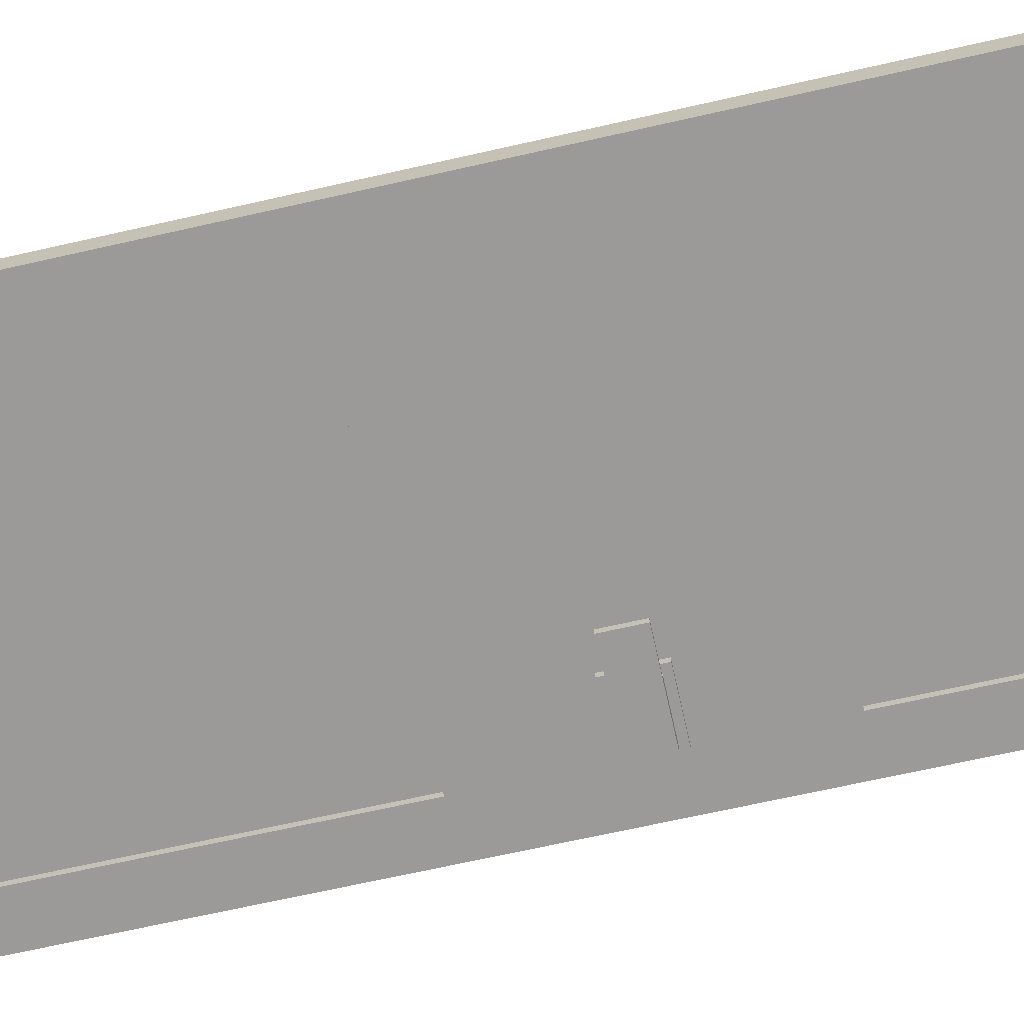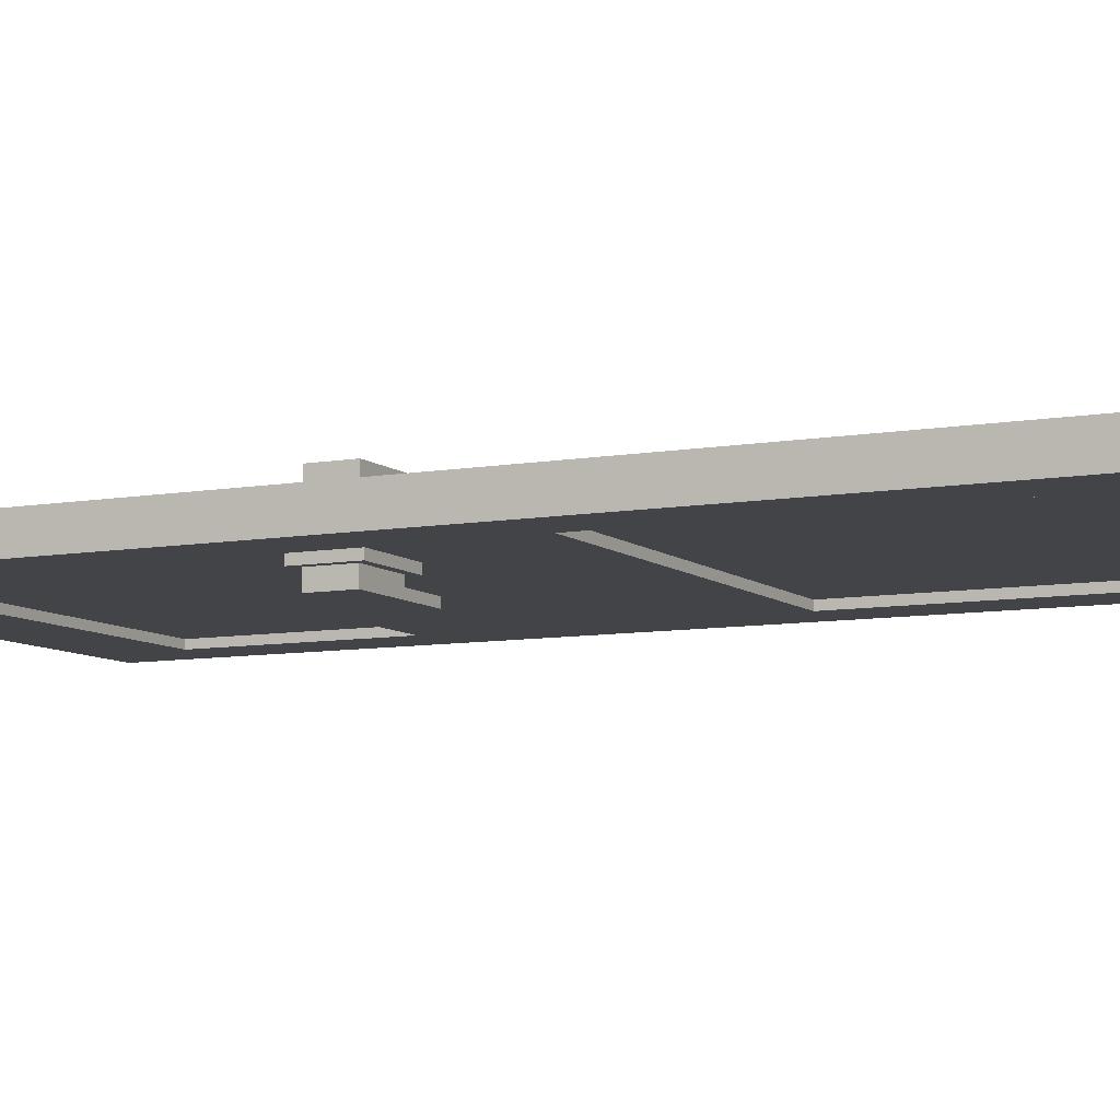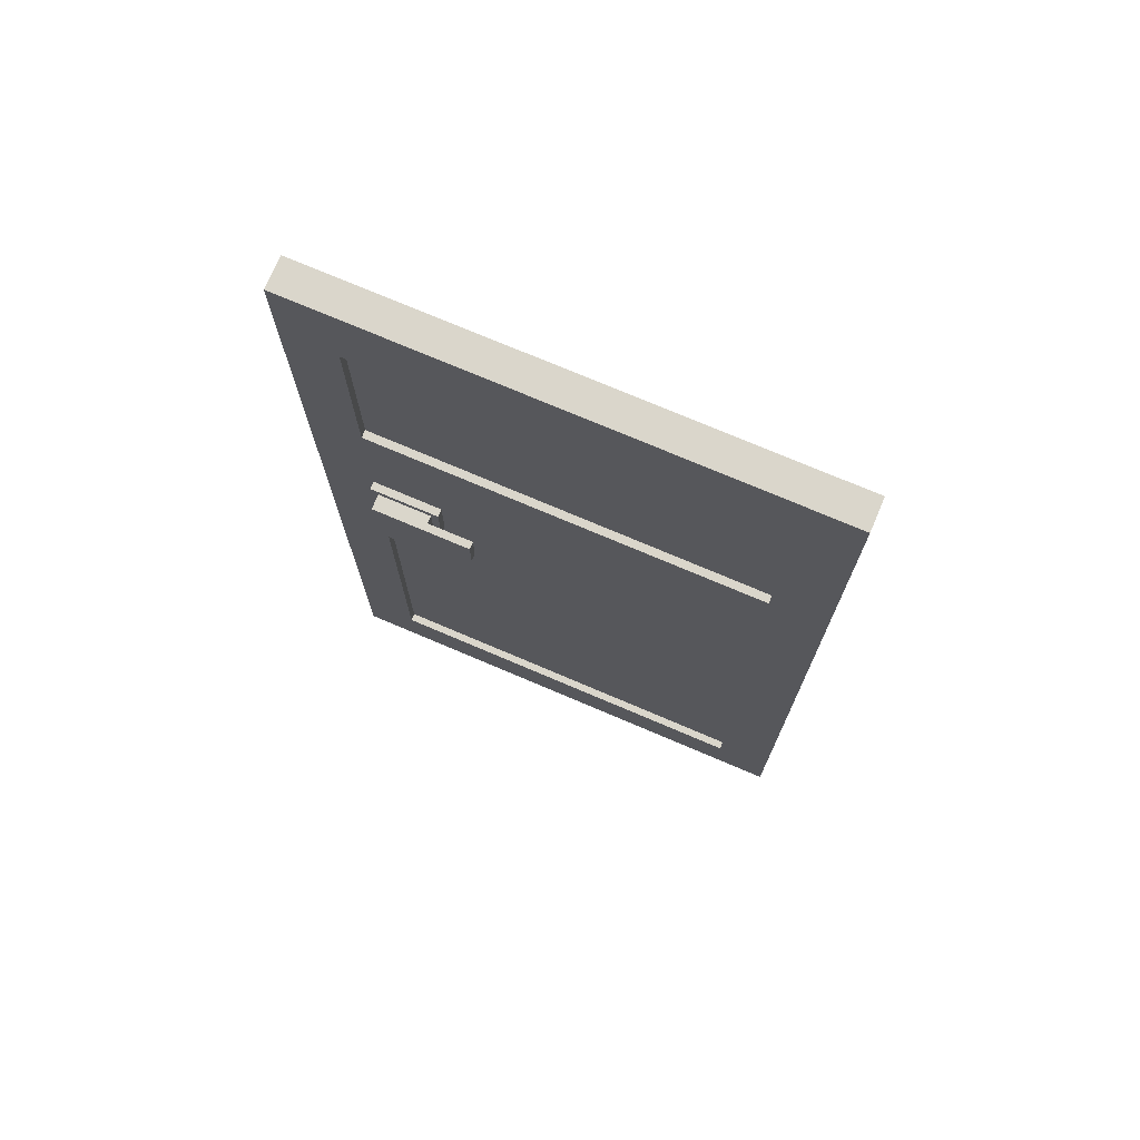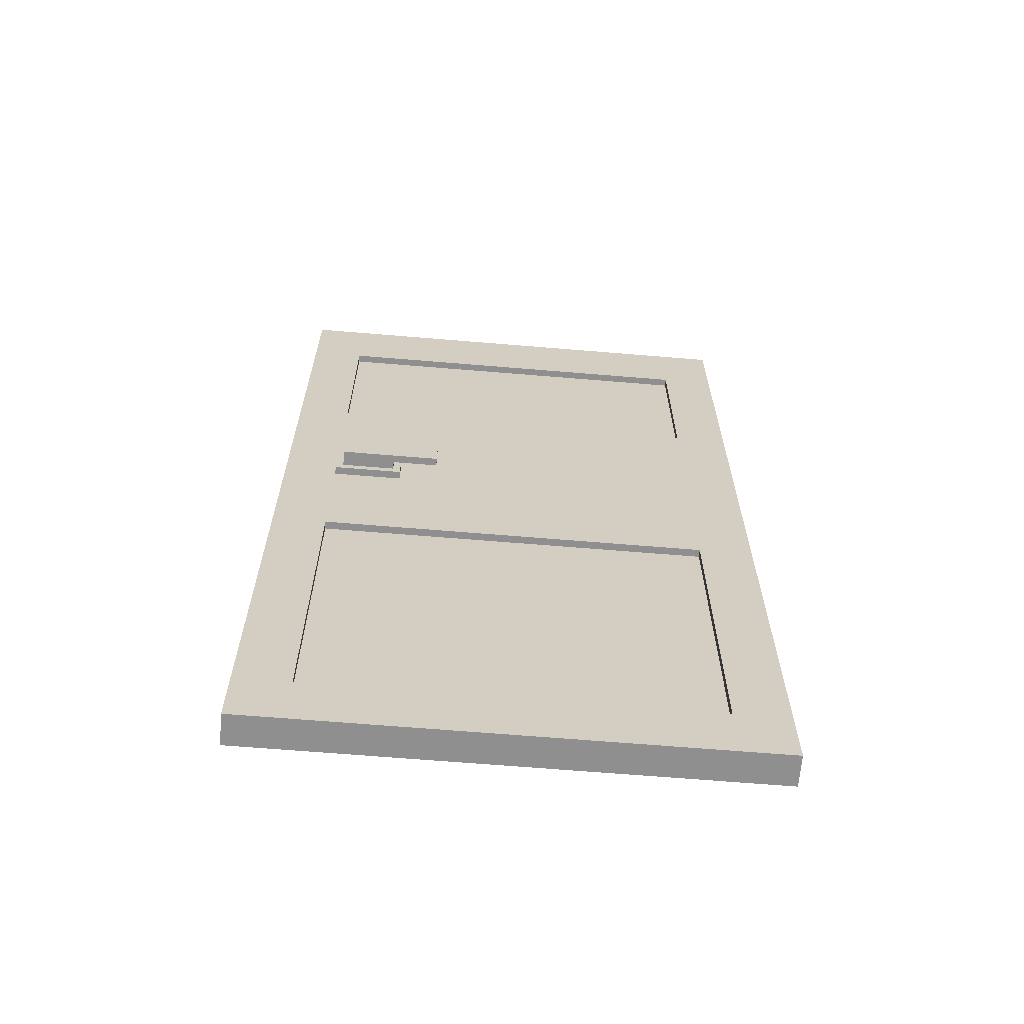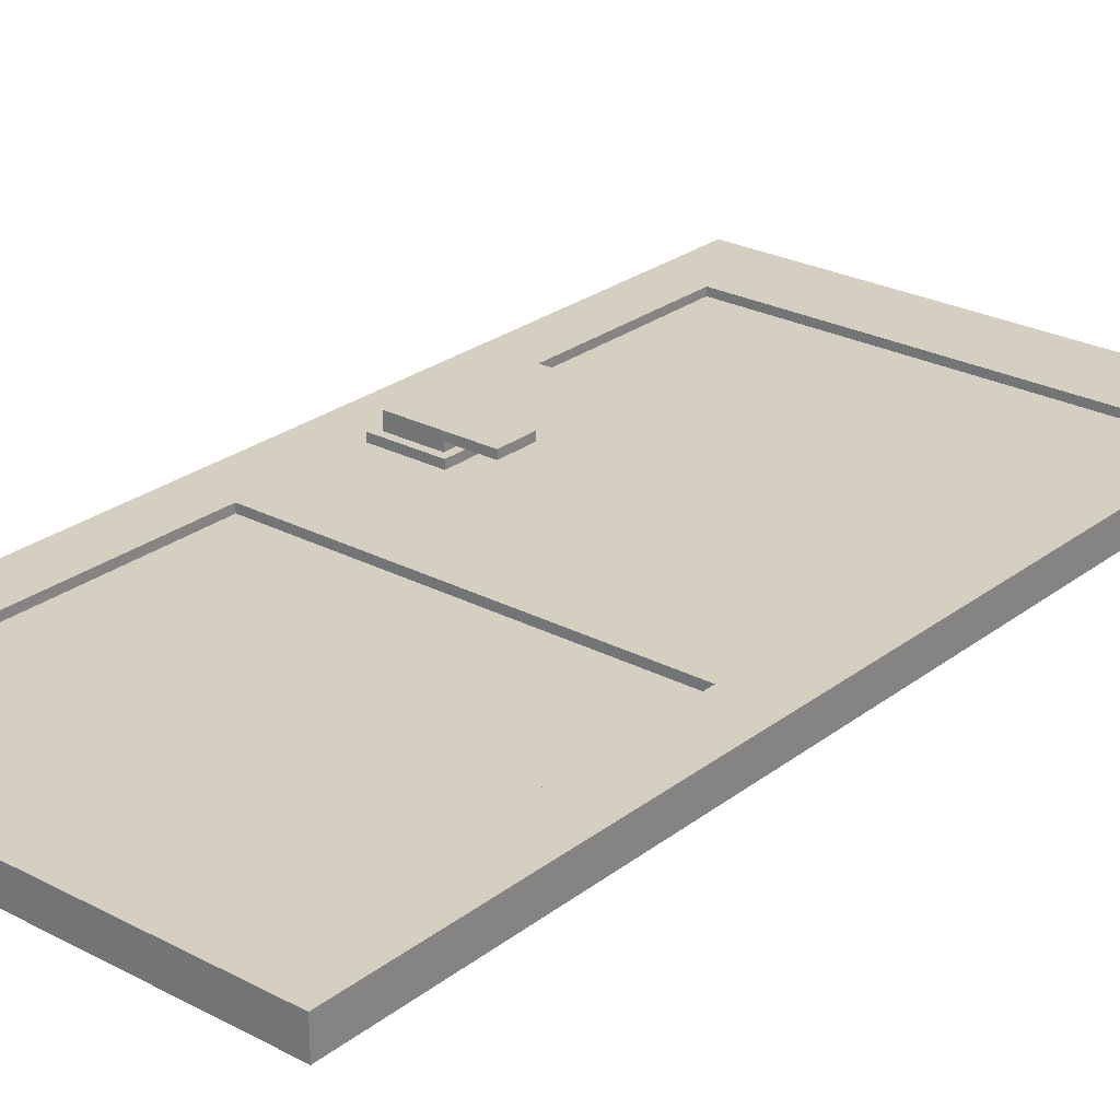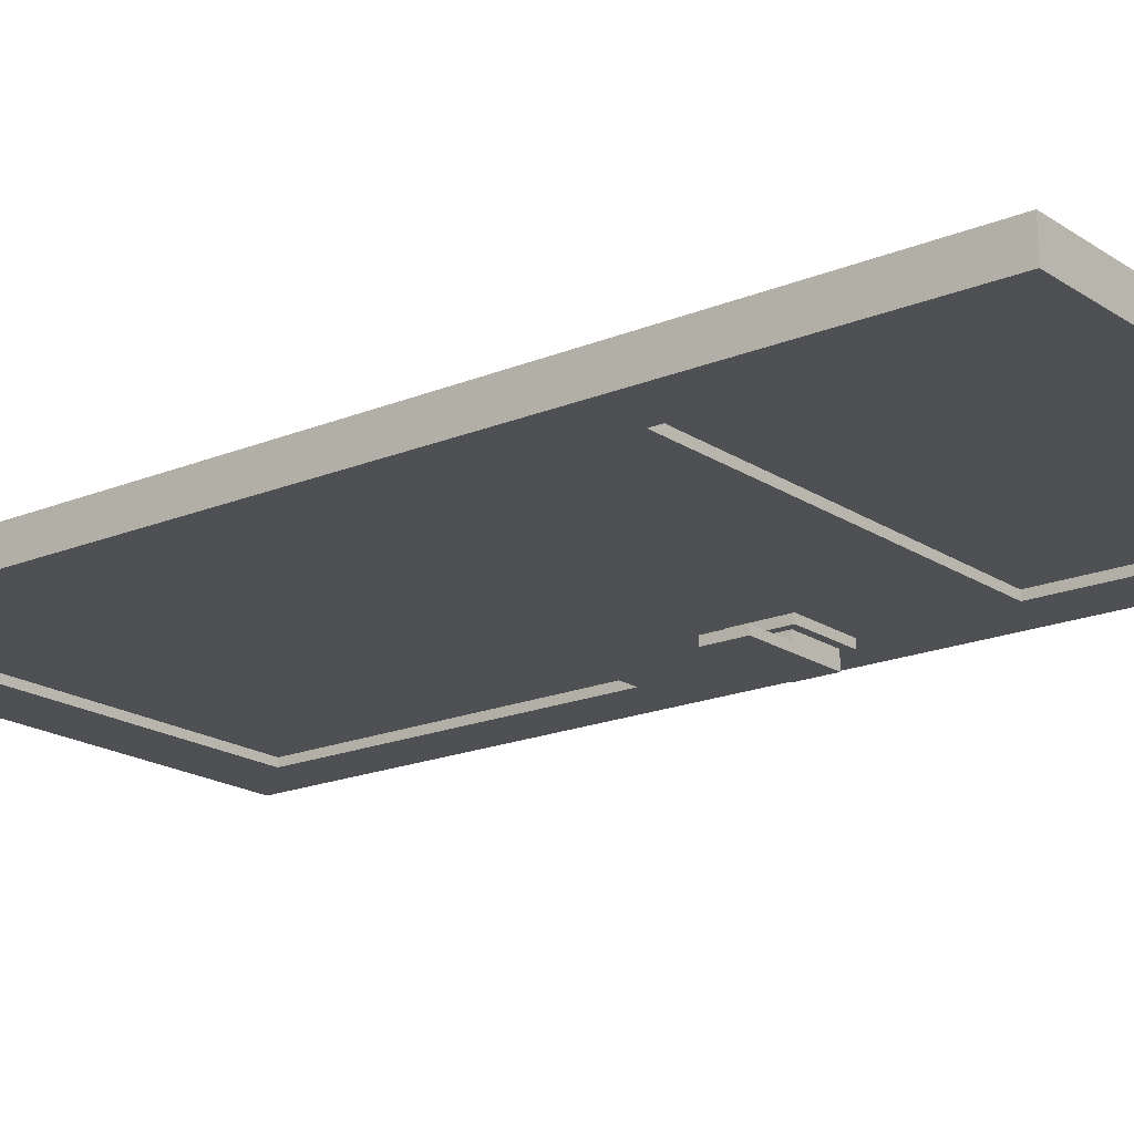
<metadata>
{"format":"obj","ext":"obj","renderer":"f3d","projection":"perspective","resolution":1024,"background":"white","views":[{"elev":-69.3,"azim":102.7,"up":"+Z"},{"elev":-8.2,"azim":-63.6,"up":"+Z"},{"elev":74.0,"azim":23.1,"up":"+Y"},{"elev":-65.4,"azim":-4.8,"up":"+Y"},{"elev":25.9,"azim":39.8,"up":"+Z"},{"elev":-18.6,"azim":128.5,"up":"+Z"}]}
</metadata>
<code>
o Door(EmployeeOnly).001
v -2.472 5.191 0.2
v 2.528 5.191 0.2
v -2.472 2.691 0.1
v -2.472 5.191 0.1
v 2.528 5.191 0.1
v -3.172 1.838 0.2
v -3.172 6.291 0.2
v -2.472 2.691 0.2
v -2.472 1.091 0.2
v -3.172 6.291 -0.2
v -3.172 1.868 0.04102
v -3.172 1.7 0.0752
v -1.572 1.091 0.2
v 2.528 2.691 0.1
v -3.172 1.42 0.02735
v -3.172 1.575 -0.0769
v -3.172 1.256 0.09913
v -3.172 1.174 -0.04785
v -3.172 -0.0521 0.2
v -3.172 0.9583 0.01538
v -3.172 0.8011 0.03077
v -2.372 0.9911 0.5
v -2.372 0.4911 0.5
v -1.672 0.9911 0.4
v -2.472 1.091 0.3
v -1.572 1.091 0.3
v -2.372 0.9911 0.3
v -1.672 0.9911 0.3
v -2.472 0.3911 0.2
v -3.172 0.6883 -0.05468
v -3.172 0.5072 0.08033
v -3.172 0.4969 -0.06152
v -3.172 0.2594 -0.06836
v -3.172 0.2132 0.08887
v -3.172 -0.08414 0.1094
v -2.472 0.3911 0.3
v -2.372 0.4911 0.3
v -1.572 0.3911 0.3
v -1.072 0.9911 0.5
v -1.072 0.9911 0.4
v -1.072 0.4911 0.5
v -1.672 0.4911 0.4
v -1.672 0.4911 0.3
v -1.072 0.4911 0.4
v -1.572 0.3911 0.2
v 2.528 2.691 0.2
v 3.228 6.291 0.2
v 3.228 2.602 0.2
v 3.228 2.936 -0.02392
v 3.228 2.765 -0.02734
v 3.228 2.65 0.08887
v 3.228 2.5 0.05982
v 3.228 2.097 0.09913
v 3.228 1.437 0.2
v 3.228 1.772 0.02735
v 3.228 1.42 -0.0393
v 3.228 1.271 0.08374
v 3.228 0.9002 0.1231
v 3.228 0.9344 -0.03418
v 3.228 -0.2636 0.2
v 3.228 0.7293 4e-06
v 3.228 0.5243 0.08203
v 3.228 0.3704 0.01197
v 3.228 0.2713 4e-06
v 3.228 0.09701 0.05127
v -2.472 5.191 -0.2
v 3.228 6.291 -0.2
v 2.528 5.191 -0.2
v -2.472 5.191 -0.09999
v -2.472 2.691 -0.09999
v -2.472 2.691 -0.2
v -2.472 1.091 -0.2
v 2.528 2.691 -0.2
v -1.572 1.091 -0.2
v -3.172 0.8413 -0.2
v -2.472 0.3911 -0.2
v -2.472 1.091 -0.3
v -2.372 0.9911 -0.3
v -2.472 0.3911 -0.3
v -1.672 0.9911 -0.3
v -2.372 0.9911 -0.5
v -1.572 1.091 -0.3
v -1.672 0.9911 -0.4
v -3.172 -0.04313 -0.08032
v -3.172 -0.6947 -0.2
v -2.372 0.4911 -0.3
v -2.372 0.4911 -0.5
v -1.672 0.4911 -0.3
v -1.572 0.3911 -0.2
v -1.572 0.3911 -0.3
v -1.072 0.9911 -0.4
v -1.072 0.9911 -0.5
v -1.672 0.4911 -0.4
v -1.072 0.4911 -0.4
v -1.072 0.4911 -0.5
v 2.528 5.191 -0.09999
v 3.228 3.124 -0.2
v 2.528 2.691 -0.09999
v 3.228 2.452 -0.03759
v 3.228 2.39 -0.1025
v 3.228 1.977 4e-06
v 3.228 2.045 -0.1196
v 3.228 1.455 -0.2
v 2.528 -1.209 -0.2
v 3.228 1.604 -0.01025
v 3.228 1.139 -0.05127
v 3.228 0.6815 -0.1196
v 3.228 -0.1371 -0.2
v 3.228 0.05941 -0.08886
v -3.172 -0.3131 -0.05468
v -3.172 -0.3815 0.05127
v -2.472 -1.209 0.2
v -3.172 -0.5832 0.04444
v -3.172 -0.7746 0.06153
v -3.172 -1.178 0.09229
v -3.172 -6.309 0.2
v -3.172 -1.634 -0.04443
v -2.472 -1.209 0.1
v -2.472 -5.509 0.1
v 2.528 -1.209 0.2
v 2.528 -1.209 0.1
v -2.472 -5.509 0.2
v 2.528 -5.509 0.2
v 3.228 -0.1593 0.07007
v 3.228 -0.4123 0.05469
v 3.228 -0.5968 0.03418
v 3.228 -0.778 0.08887
v 3.228 -0.966 0.05469
v 3.228 -1.446 0.2
v 3.228 -1.137 0.06495
v 3.228 -1.373 0.05469
v 3.228 -1.764 0.09571
v 3.228 -1.759 4e-06
v 2.528 -5.509 0.1
v 3.228 -2.518 0.2
v 3.228 -2.268 0.03418
v 3.228 -2.513 0.07691
v 3.228 -2.685 -0.0205
v 3.228 -2.839 -0.07519
v 3.228 -6.309 -0.2
v 3.228 -6.309 0.2
v -2.472 -1.209 -0.2
v -3.172 -0.7575 -0.08544
v -3.172 -1.048 -0.08203
v -3.172 -1.318 -0.0581
v -2.472 -1.209 -0.09999
v 2.528 -1.209 -0.09999
v -3.172 -6.309 -0.2
v -2.472 -5.509 -0.2
v -2.472 -5.509 -0.09999
v 3.228 -0.2004 -0.1094
v 3.228 -0.5695 -0.123
v 3.228 -0.7575 -0.06152
v 3.228 -1.453 -0.2
v 3.228 -1.089 -0.08203
v 3.228 -1.349 -0.1094
v 3.228 -1.691 -0.1094
v 2.528 -5.509 -0.09999
v 3.228 -2.032 0.01709
v 3.228 -2.104 -0.1162
v 3.228 -2.436 -0.1094
v 3.228 -2.829 -0.2
v 2.528 -5.509 -0.2
f 1 47 7
f 5 1 4
f 6 8 7
f 18 20 17
f 19 9 6
f 27 26 25
f 33 34 31
f 84 35 34
f 36 27 25
f 29 36 25
f 43 42 37
f 45 38 29
f 38 43 37
f 39 24 22
f 41 39 23
f 43 28 42
f 43 38 28
f 45 26 38
f 44 41 42
f 28 24 42
f 40 39 41
f 3 1 8
f 46 14 8
f 13 46 8
f 59 106 58
f 120 60 46
f 58 54 60
f 68 10 67
f 71 69 70
f 74 71 73
f 75 15 16
f 75 20 18
f 80 77 82
f 74 77 72
f 80 83 78
f 75 30 21
f 75 32 30
f 75 33 32
f 75 84 33
f 86 77 78
f 79 76 72
f 93 88 87
f 90 76 79
f 90 86 88
f 82 74 89
f 95 93 87
f 87 81 92
f 95 91 94
f 95 94 93
f 104 89 74
f 93 91 83
f 83 80 88
f 47 67 7
f 68 96 66
f 97 73 67
f 97 67 47
f 98 70 96
f 98 73 70
f 97 49 50
f 103 73 97
f 97 50 99
f 103 55 105
f 103 105 56
f 106 56 57
f 103 56 106
f 103 59 107
f 107 61 62
f 108 63 109
f 108 107 63
f 143 115 114
f 112 45 29
f 120 13 45
f 119 121 118
f 117 148 116
f 118 112 122
f 123 119 122
f 126 125 127
f 123 129 120
f 134 123 120
f 116 123 122
f 85 110 84
f 142 85 76
f 85 117 145
f 85 148 117
f 85 144 143
f 150 146 147
f 104 147 142
f 149 85 142
f 149 146 150
f 108 109 151
f 108 151 152
f 152 126 153
f 154 152 153
f 154 104 108
f 156 155 130
f 156 130 131
f 156 131 132
f 154 156 157
f 153 127 128
f 154 159 160
f 160 159 136
f 162 161 138
f 162 138 139
f 162 139 140
f 140 104 162
f 163 158 147
f 158 163 150
f 148 149 163
f 33 84 34
f 100 99 53
f 109 65 124
f 155 128 130
f 1 2 47
f 3 4 1
f 7 8 1
f 6 10 11
f 8 6 9
f 9 13 8
f 8 14 3
f 12 16 15
f 15 17 6
f 19 17 20
f 27 28 26
f 21 31 19
f 19 29 9
f 31 34 19
f 34 35 19
f 27 37 22
f 36 37 27
f 37 42 23
f 29 38 36
f 36 38 37
f 22 37 23
f 20 21 19
f 9 29 25
f 23 39 22
f 39 40 24
f 42 41 23
f 28 38 26
f 45 13 26
f 44 40 41
f 44 42 40
f 40 42 24
f 5 2 1
f 3 5 4
f 3 14 5
f 5 14 2
f 46 48 47
f 50 49 48
f 51 50 48
f 52 51 48
f 53 52 48
f 52 53 99
f 46 54 48
f 55 101 54
f 101 53 54
f 13 120 46
f 105 55 54
f 57 105 54
f 57 56 105
f 58 57 54
f 61 59 58
f 62 61 58
f 65 64 63
f 46 60 54
f 68 66 10
f 7 67 10
f 71 66 69
f 66 96 69
f 10 16 11
f 74 72 71
f 70 73 71
f 72 75 10
f 80 78 77
f 77 79 72
f 78 83 81
f 74 82 77
f 84 75 85
f 76 85 75
f 20 75 21
f 86 79 77
f 90 89 76
f 90 79 86
f 87 88 86
f 91 92 83
f 95 92 91
f 93 83 88
f 93 94 91
f 90 82 89
f 95 87 92
f 83 92 81
f 96 70 69
f 68 73 96
f 68 67 73
f 96 73 98
f 100 97 99
f 55 102 101
f 55 103 102
f 99 50 52
f 73 104 74
f 59 103 106
f 63 107 62
f 109 63 64
f 35 111 19
f 19 112 29
f 113 114 19
f 111 113 19
f 143 144 115
f 115 145 116
f 115 116 19
f 114 115 19
f 118 120 112
f 112 120 45
f 116 122 112
f 122 119 118
f 125 124 60
f 127 125 60
f 128 127 60
f 129 128 60
f 130 128 129
f 120 129 60
f 131 130 129
f 132 131 129
f 135 132 129
f 121 134 120
f 123 135 129
f 159 132 135
f 136 159 135
f 137 136 135
f 140 139 138
f 138 137 135
f 140 138 135
f 28 27 22 24
f 141 140 135
f 123 141 135
f 119 134 121
f 123 134 119
f 140 141 116
f 116 141 123
f 113 143 114
f 144 85 145
f 142 147 146
f 104 142 89
f 149 148 85
f 149 142 146
f 125 151 124
f 152 151 125
f 108 104 73
f 154 108 152
f 125 126 152
f 128 155 153
f 156 154 155
f 158 150 147
f 159 154 157
f 162 154 161
f 138 161 137
f 137 161 136
f 140 163 104
f 140 148 163
f 104 163 147
f 142 76 89
f 11 16 12
f 145 117 116
f 101 100 53
f 149 150 163
f 35 84 110
f 6 11 12
f 6 7 10
f 6 12 15
f 19 6 17
f 26 13 9 25
f 30 32 31 21
f 87 86 78 81
f 47 2 46
f 46 2 14
f 48 49 47
f 48 54 53
f 58 106 57
f 60 62 58
f 60 63 62
f 60 65 63
f 66 71 10
f 71 72 10
f 16 10 75
f 18 15 75
f 75 72 76
f 90 88 80 82
f 97 100 102 103
f 47 49 97
f 101 102 100
f 143 113 111 110
f 59 61 107
f 107 108 103
f 103 108 73
f 65 109 64
f 35 110 111
f 115 144 145
f 19 116 112
f 118 121 120
f 60 124 65
f 126 127 153
f 132 159 133
f 156 132 133 157
f 143 110 85
f 109 124 151
f 153 155 154
f 133 159 157
f 136 161 160
f 160 161 154
f 104 154 162
f 148 140 116
f 18 17 15
f 33 31 32
f 51 52 50

</code>
